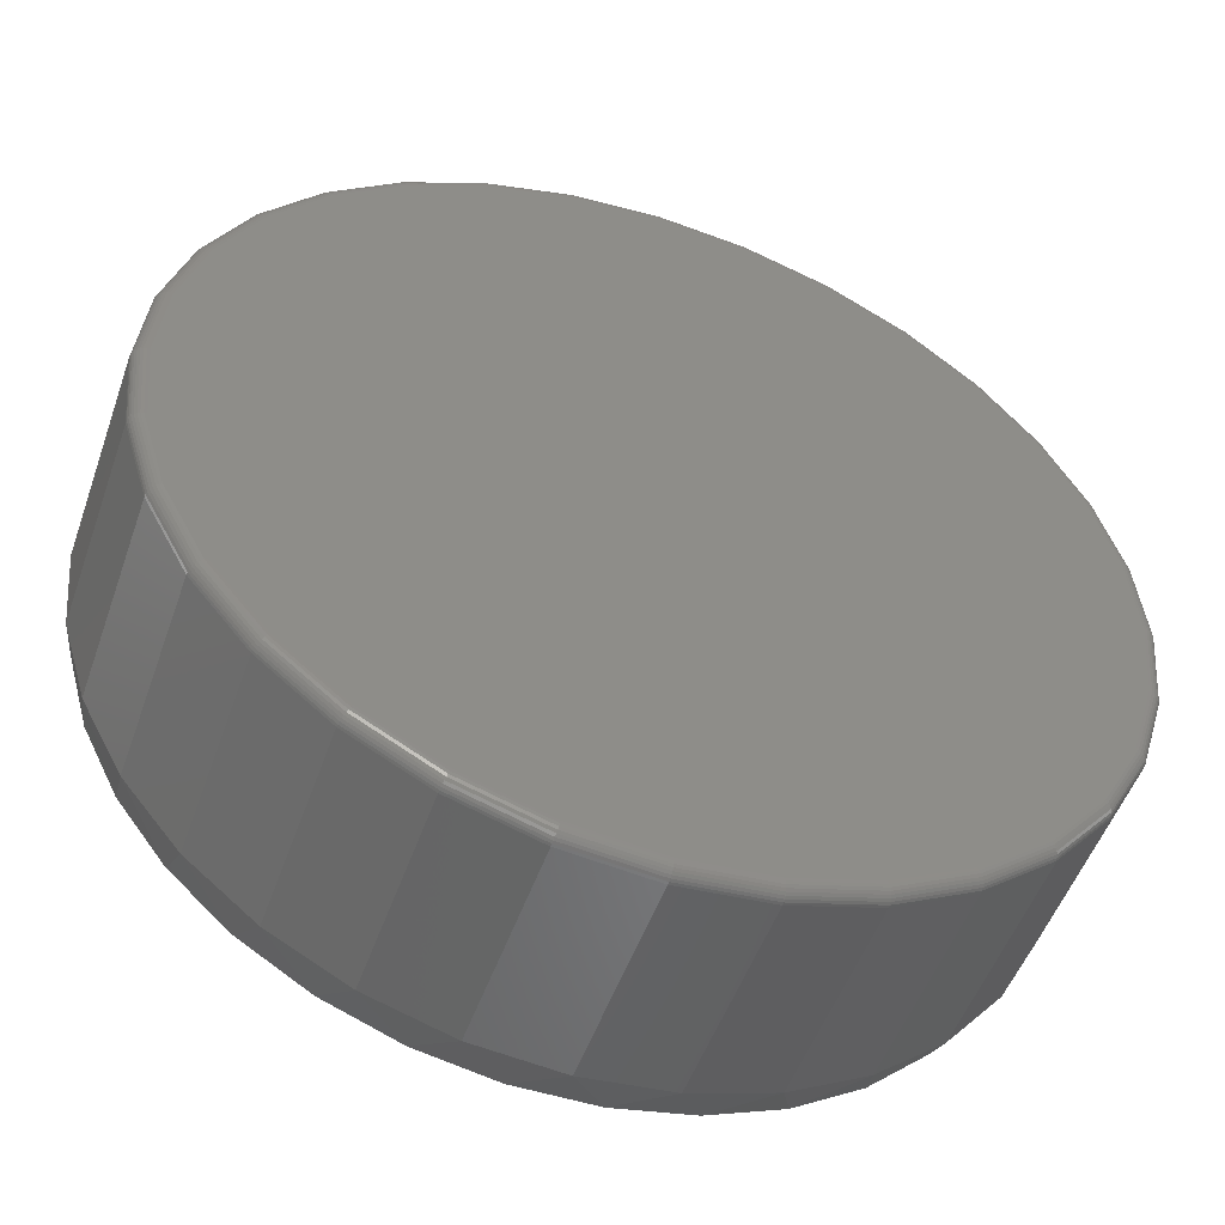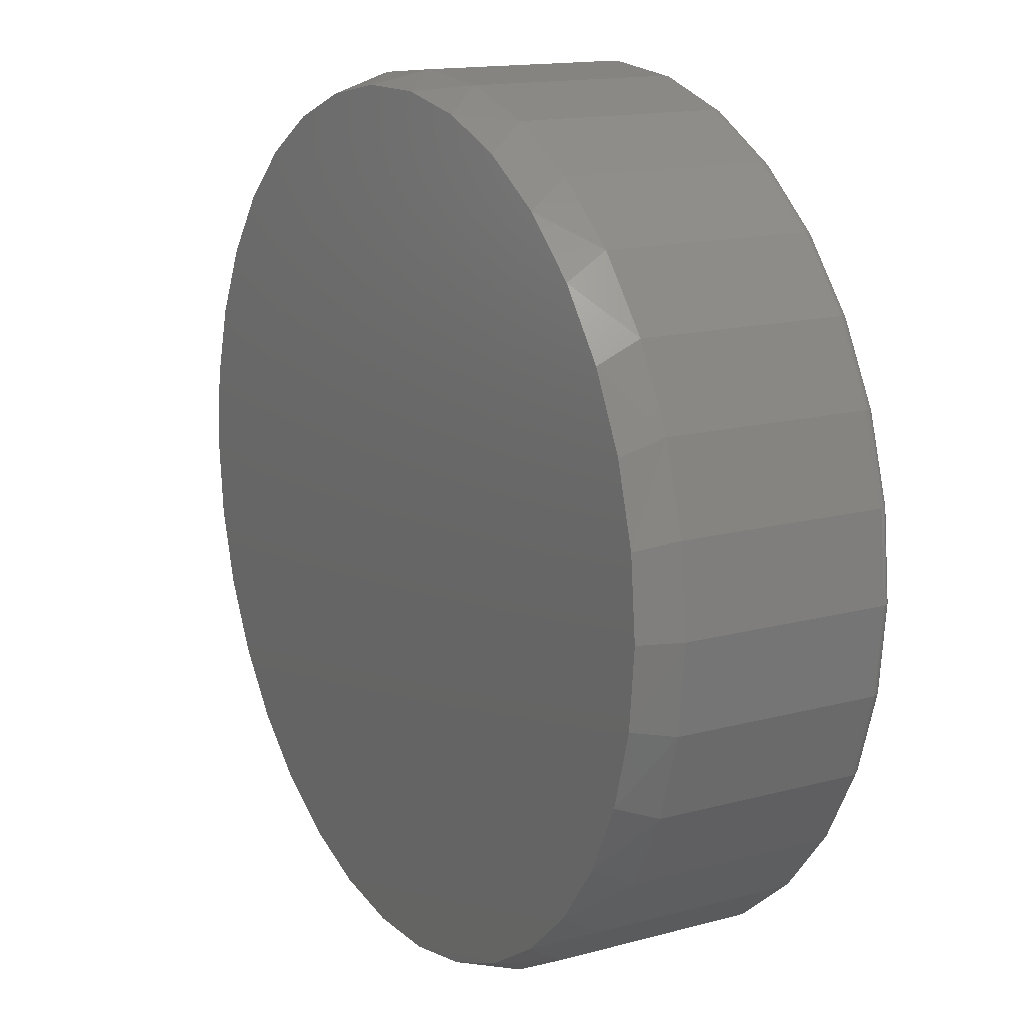
<metadata>
{"format":"stl","ext":"stl","renderer":"f3d","projection":"perspective","resolution":1024,"background":"white","views":[{"elev":-51.3,"azim":160.8,"up":"+Y"},{"elev":14.8,"azim":59.8,"up":"+Y"}]}
</metadata>
<code>
# stl→obj: 354 verts, 704 faces
v 0.5775 -6.129e-17 0.007812
v 0.5775 -6.129e-17 0.125
v 0.5727 -0.04882 0.007812
v 0.5727 -0.04882 0.125
v 0.5585 -0.09577 0.007812
v 0.5585 -0.09577 0.125
v 0.5354 -0.139 0.007812
v 0.5354 -0.139 0.125
v 0.5043 -0.177 0.007812
v 0.5043 -0.177 0.125
v 0.4663 -0.2081 0.007812
v 0.4663 -0.2081 0.125
v 0.4231 -0.2312 0.007812
v 0.4231 -0.2312 0.125
v 0.3761 -0.2454 0.007812
v 0.3761 -0.2454 0.125
v 0.3273 -0.2502 0.007812
v 0.3273 -0.2502 0.125
v 0.2785 -0.2454 0.007812
v 0.2785 -0.2454 0.125
v 0.2315 -0.2312 0.007812
v 0.2315 -0.2312 0.125
v 0.1883 -0.2081 0.007812
v 0.1883 -0.2081 0.125
v 0.1504 -0.177 0.007812
v 0.1504 -0.177 0.125
v 0.1192 -0.139 0.007812
v 0.1192 -0.139 0.125
v 0.0961 -0.09577 0.007812
v 0.0961 -0.09577 0.125
v 0.08186 -0.04882 0.007812
v 0.08186 -0.04882 0.125
v 0.07706 3.065e-17 0.007812
v 0.07706 3.065e-17 0.125
v 0.08186 0.04882 0.007812
v 0.08186 0.04882 0.125
v 0.0961 0.09577 0.007812
v 0.0961 0.09577 0.125
v 0.1192 0.139 0.007812
v 0.1192 0.139 0.125
v 0.1504 0.177 0.007812
v 0.1504 0.177 0.125
v 0.1883 0.2081 0.007812
v 0.1883 0.2081 0.125
v 0.2315 0.2312 0.007812
v 0.2315 0.2312 0.125
v 0.2785 0.2454 0.007812
v 0.2785 0.2454 0.125
v 0.3273 0.2502 0.007812
v 0.3273 0.2502 0.125
v 0.3761 0.2454 0.007812
v 0.3761 0.2454 0.125
v 0.4231 0.2312 0.007812
v 0.4231 0.2312 0.125
v 0.4663 0.2081 0.007812
v 0.4663 0.2081 0.125
v 0.5043 0.177 0.007812
v 0.5043 0.177 0.125
v 0.5354 0.139 0.007812
v 0.5354 0.139 0.125
v 0.5585 0.09577 0.007812
v 0.5585 0.09577 0.125
v 0.5727 0.04882 0.007812
v 0.5727 0.04882 0.125
v 0.3497 0.2414 0.1484
v 0.3049 0.2414 0.1484
v 0.261 0.2332 0.1484
v 0.3936 0.2332 0.1484
v 0.3936 -0.2332 0.1484
v 0.3049 -0.2414 0.1484
v 0.3497 -0.2414 0.1484
v 0.4354 0.217 0.1484
v 0.2192 0.217 0.1484
v 0.4734 0.1935 0.1484
v 0.1812 0.1935 0.1484
v 0.5065 0.1633 0.1484
v 0.1481 0.1633 0.1484
v 0.5334 0.1276 0.1484
v 0.1212 0.1276 0.1484
v 0.5534 0.08758 0.1484
v 0.1012 0.08758 0.1484
v 0.5656 0.04455 0.1484
v 0.089 0.04455 0.1484
v 0.5697 2.079e-16 0.1484
v 0.08487 -1.443e-06 0.1484
v 0.5656 -0.04455 0.1484
v 0.089 -0.04455 0.1484
v 0.5534 -0.08758 0.1484
v 0.1012 -0.08758 0.1484
v 0.5334 -0.1276 0.1484
v 0.1212 -0.1276 0.1484
v 0.5065 -0.1633 0.1484
v 0.1481 -0.1633 0.1484
v 0.4734 -0.1935 0.1484
v 0.1812 -0.1935 0.1484
v 0.4354 -0.217 0.1484
v 0.2192 -0.217 0.1484
v 0.261 -0.2332 0.1484
v 0.3273 0.2424 0
v 0.3746 0.2378 0
v 0.28 0.2378 0
v 0.2345 0.224 0
v 0.4201 0.224 0
v 0.3746 -0.2378 0
v 0.28 -0.2378 0
v 0.4201 -0.224 0
v 0.3273 -0.2424 0
v 0.2345 -0.224 0
v 0.1926 -0.2016 0
v 0.462 -0.2016 0
v 0.1559 -0.1714 0
v 0.4987 -0.1714 0
v 0.1257 -0.1347 0
v 0.5289 -0.1347 0
v 0.1033 -0.09278 0
v 0.5513 -0.09278 0
v 0.08953 -0.0473 0
v 0.5651 -0.0473 0
v 0.08487 3.842e-17 0
v 0.5697 -5.065e-17 0
v 0.08953 0.0473 0
v 0.5651 0.0473 0
v 0.1033 0.09278 0
v 0.5513 0.09278 0
v 0.1257 0.1347 0
v 0.5289 0.1347 0
v 0.1559 0.1714 0
v 0.4987 0.1714 0
v 0.1926 0.2016 0
v 0.462 0.2016 0
v 0.07721 2.776e-17 0.006288
v 0.08201 0.04879 0.006288
v 0.07765 2.776e-17 0.004823
v 0.08245 0.0487 0.004823
v 0.07837 2.776e-17 0.003472
v 0.08316 0.04856 0.003472
v 0.07934 2.776e-17 0.002288
v 0.08411 0.04837 0.002288
v 0.08053 2.776e-17 0.001317
v 0.08527 0.04814 0.001317
v 0.08188 2.776e-17 0.0005947
v 0.08659 0.04788 0.0005947
v 0.08334 1.388e-17 0.0001501
v 0.08803 0.04759 0.0001501
v 0.5726 0.04879 0.006288
v 0.5774 -1.665e-16 0.006288
v 0.5722 0.0487 0.004823
v 0.577 -1.804e-16 0.004823
v 0.5714 0.04856 0.003472
v 0.5762 -1.804e-16 0.003472
v 0.5705 0.04837 0.002288
v 0.5753 -1.804e-16 0.002288
v 0.5693 0.04814 0.001317
v 0.5741 -1.804e-16 0.001317
v 0.568 0.04788 0.0005947
v 0.5727 -1.804e-16 0.0005947
v 0.5666 0.04759 0.0001501
v 0.5713 -1.665e-16 0.0001501
v 0.5584 0.09571 0.006288
v 0.558 0.09554 0.004823
v 0.5573 0.09526 0.003472
v 0.5564 0.09489 0.002288
v 0.5553 0.09444 0.001317
v 0.554 0.09392 0.0005947
v 0.5527 0.09336 0.0001501
v 0.5353 0.1389 0.006288
v 0.5349 0.1387 0.004823
v 0.5343 0.1383 0.003472
v 0.5335 0.1378 0.002288
v 0.5325 0.1371 0.001317
v 0.5314 0.1364 0.0005947
v 0.5301 0.1355 0.0001501
v 0.5041 0.1768 0.006288
v 0.5038 0.1765 0.004823
v 0.5033 0.176 0.003472
v 0.5026 0.1753 0.002288
v 0.5018 0.1745 0.001317
v 0.5008 0.1735 0.0005947
v 0.4998 0.1725 0.0001501
v 0.4662 0.2079 0.006288
v 0.466 0.2076 0.004823
v 0.4656 0.207 0.003472
v 0.4651 0.2062 0.002288
v 0.4644 0.2052 0.001317
v 0.4637 0.2041 0.0005947
v 0.4628 0.2028 0.0001501
v 0.423 0.2311 0.006288
v 0.4228 0.2306 0.004823
v 0.4226 0.23 0.003472
v 0.4222 0.2291 0.002288
v 0.4217 0.228 0.001317
v 0.4212 0.2267 0.0005947
v 0.4207 0.2254 0.0001501
v 0.3761 0.2453 0.006288
v 0.376 0.2449 0.004823
v 0.3759 0.2441 0.003472
v 0.3757 0.2432 0.002288
v 0.3754 0.242 0.001317
v 0.3752 0.2407 0.0005947
v 0.3749 0.2393 0.0001501
v 0.3273 0.2501 0.006288
v 0.3273 0.2497 0.004823
v 0.3273 0.2489 0.003472
v 0.3273 0.248 0.002288
v 0.3273 0.2468 0.001317
v 0.3273 0.2454 0.0005947
v 0.3273 0.244 0.0001501
v 0.2785 0.2453 0.006288
v 0.2786 0.2449 0.004823
v 0.2787 0.2441 0.003472
v 0.2789 0.2432 0.002288
v 0.2792 0.242 0.001317
v 0.2794 0.2407 0.0005947
v 0.2797 0.2393 0.0001501
v 0.2316 0.2311 0.006288
v 0.2318 0.2306 0.004823
v 0.232 0.23 0.003472
v 0.2324 0.2291 0.002288
v 0.2329 0.228 0.001317
v 0.2334 0.2267 0.0005947
v 0.2339 0.2254 0.0001501
v 0.1884 0.2079 0.006288
v 0.1886 0.2076 0.004823
v 0.189 0.207 0.003472
v 0.1895 0.2062 0.002288
v 0.1902 0.2052 0.001317
v 0.191 0.2041 0.0005947
v 0.1918 0.2028 0.0001501
v 0.1505 0.1768 0.006288
v 0.1508 0.1765 0.004823
v 0.1513 0.176 0.003472
v 0.152 0.1753 0.002288
v 0.1528 0.1745 0.001317
v 0.1538 0.1735 0.0005947
v 0.1548 0.1725 0.0001501
v 0.1194 0.1389 0.006288
v 0.1197 0.1387 0.004823
v 0.1203 0.1383 0.003472
v 0.1211 0.1378 0.002288
v 0.1221 0.1371 0.001317
v 0.1232 0.1364 0.0005947
v 0.1245 0.1355 0.0001501
v 0.09624 0.09571 0.006288
v 0.09665 0.09554 0.004823
v 0.09732 0.09526 0.003472
v 0.09822 0.09489 0.002288
v 0.09931 0.09444 0.001317
v 0.1006 0.09392 0.0005947
v 0.1019 0.09336 0.0001501
v 0.5726 -0.04879 0.006288
v 0.5722 -0.0487 0.004823
v 0.5714 -0.04856 0.003472
v 0.5705 -0.04837 0.002288
v 0.5693 -0.04814 0.001317
v 0.568 -0.04788 0.0005947
v 0.5666 -0.04759 0.0001501
v 0.08201 -0.04879 0.006288
v 0.08245 -0.0487 0.004823
v 0.08316 -0.04856 0.003472
v 0.08411 -0.04837 0.002288
v 0.08527 -0.04814 0.001317
v 0.08659 -0.04788 0.0005947
v 0.08803 -0.04759 0.0001501
v 0.09624 -0.09571 0.006288
v 0.09665 -0.09554 0.004823
v 0.09732 -0.09526 0.003472
v 0.09822 -0.09489 0.002288
v 0.09931 -0.09444 0.001317
v 0.1006 -0.09392 0.0005947
v 0.1019 -0.09336 0.0001501
v 0.1194 -0.1389 0.006288
v 0.1197 -0.1387 0.004823
v 0.1203 -0.1383 0.003472
v 0.1211 -0.1378 0.002288
v 0.1221 -0.1371 0.001317
v 0.1232 -0.1364 0.0005947
v 0.1245 -0.1355 0.0001501
v 0.1505 -0.1768 0.006288
v 0.1508 -0.1765 0.004823
v 0.1513 -0.176 0.003472
v 0.152 -0.1753 0.002288
v 0.1528 -0.1745 0.001317
v 0.1538 -0.1735 0.0005947
v 0.1548 -0.1725 0.0001501
v 0.1884 -0.2079 0.006288
v 0.1886 -0.2076 0.004823
v 0.189 -0.207 0.003472
v 0.1895 -0.2062 0.002288
v 0.1902 -0.2052 0.001317
v 0.191 -0.2041 0.0005947
v 0.1918 -0.2028 0.0001501
v 0.2316 -0.2311 0.006288
v 0.2318 -0.2306 0.004823
v 0.232 -0.23 0.003472
v 0.2324 -0.2291 0.002288
v 0.2329 -0.228 0.001317
v 0.2334 -0.2267 0.0005947
v 0.2339 -0.2254 0.0001501
v 0.2785 -0.2453 0.006288
v 0.2786 -0.2449 0.004823
v 0.2787 -0.2441 0.003472
v 0.2789 -0.2432 0.002288
v 0.2792 -0.242 0.001317
v 0.2794 -0.2407 0.0005947
v 0.2797 -0.2393 0.0001501
v 0.3273 -0.2501 0.006288
v 0.3273 -0.2497 0.004823
v 0.3273 -0.2489 0.003472
v 0.3273 -0.248 0.002288
v 0.3273 -0.2468 0.001317
v 0.3273 -0.2454 0.0005947
v 0.3273 -0.244 0.0001501
v 0.3761 -0.2453 0.006288
v 0.376 -0.2449 0.004823
v 0.3759 -0.2441 0.003472
v 0.3757 -0.2432 0.002288
v 0.3754 -0.242 0.001317
v 0.3752 -0.2407 0.0005947
v 0.3749 -0.2393 0.0001501
v 0.423 -0.2311 0.006288
v 0.4228 -0.2306 0.004823
v 0.4226 -0.23 0.003472
v 0.4222 -0.2291 0.002288
v 0.4217 -0.228 0.001317
v 0.4212 -0.2267 0.0005947
v 0.4207 -0.2254 0.0001501
v 0.4662 -0.2079 0.006288
v 0.466 -0.2076 0.004823
v 0.4656 -0.207 0.003472
v 0.4651 -0.2062 0.002288
v 0.4644 -0.2052 0.001317
v 0.4637 -0.2041 0.0005947
v 0.4628 -0.2028 0.0001501
v 0.5041 -0.1768 0.006288
v 0.5038 -0.1765 0.004823
v 0.5033 -0.176 0.003472
v 0.5026 -0.1753 0.002288
v 0.5018 -0.1745 0.001317
v 0.5008 -0.1735 0.0005947
v 0.4998 -0.1725 0.0001501
v 0.5353 -0.1389 0.006288
v 0.5349 -0.1387 0.004823
v 0.5343 -0.1383 0.003472
v 0.5335 -0.1378 0.002288
v 0.5325 -0.1371 0.001317
v 0.5314 -0.1364 0.0005947
v 0.5301 -0.1355 0.0001501
v 0.5584 -0.09571 0.006288
v 0.558 -0.09554 0.004823
v 0.5573 -0.09526 0.003472
v 0.5564 -0.09489 0.002288
v 0.5553 -0.09444 0.001317
v 0.554 -0.09392 0.0005947
v 0.5527 -0.09336 0.0001501
f 1 2 3
f 3 2 4
f 3 4 5
f 5 4 6
f 5 6 7
f 7 6 8
f 7 8 9
f 9 8 10
f 9 10 11
f 11 10 12
f 11 12 13
f 13 12 14
f 13 14 15
f 15 14 16
f 15 16 17
f 17 16 18
f 17 18 19
f 19 18 20
f 19 20 21
f 21 20 22
f 21 22 23
f 23 22 24
f 23 24 25
f 25 24 26
f 25 26 27
f 27 26 28
f 27 28 29
f 29 28 30
f 29 30 31
f 31 30 32
f 31 32 33
f 33 32 34
f 33 34 35
f 35 34 36
f 35 36 37
f 37 36 38
f 37 38 39
f 39 38 40
f 39 40 41
f 41 40 42
f 41 42 43
f 43 42 44
f 43 44 45
f 45 44 46
f 45 46 47
f 47 46 48
f 47 48 49
f 49 48 50
f 49 50 51
f 51 50 52
f 51 52 53
f 53 52 54
f 53 54 55
f 55 54 56
f 55 56 57
f 57 56 58
f 57 58 59
f 59 58 60
f 59 60 61
f 61 60 62
f 61 62 63
f 63 62 64
f 63 64 1
f 1 64 2
f 65 66 67
f 65 67 68
f 69 70 71
f 68 67 72
f 72 67 73
f 72 73 74
f 74 73 75
f 74 75 76
f 76 75 77
f 76 77 78
f 78 77 79
f 78 79 80
f 80 79 81
f 80 81 82
f 82 81 83
f 82 83 84
f 84 83 85
f 84 85 86
f 86 85 87
f 86 87 88
f 88 87 89
f 88 89 90
f 90 89 91
f 90 91 92
f 92 91 93
f 92 93 94
f 94 93 95
f 94 95 96
f 96 95 97
f 96 97 69
f 69 97 98
f 69 98 70
f 62 60 78
f 60 58 76
f 78 60 76
f 58 56 74
f 76 58 74
f 56 54 72
f 74 56 72
f 54 52 68
f 72 54 68
f 52 50 65
f 68 52 65
f 67 66 48
f 66 50 48
f 65 50 66
f 73 67 46
f 67 48 46
f 75 73 44
f 73 46 44
f 42 77 75
f 75 44 42
f 40 79 77
f 77 42 40
f 79 40 38
f 79 38 81
f 81 38 36
f 81 36 83
f 83 36 34
f 83 34 85
f 78 80 62
f 62 80 82
f 62 82 64
f 64 82 84
f 64 84 2
f 30 28 91
f 28 26 93
f 91 28 93
f 26 24 95
f 93 26 95
f 24 22 97
f 95 24 97
f 22 20 98
f 97 22 98
f 20 18 70
f 98 20 70
f 69 71 16
f 71 18 16
f 70 18 71
f 96 69 14
f 69 16 14
f 94 96 12
f 96 14 12
f 10 92 94
f 94 12 10
f 8 90 92
f 92 10 8
f 90 8 6
f 90 6 88
f 88 6 4
f 88 4 86
f 86 4 2
f 86 2 84
f 91 89 30
f 30 89 87
f 30 87 32
f 32 87 85
f 32 85 34
f 99 100 101
f 102 101 100
f 103 102 100
f 104 105 106
f 107 105 104
f 105 108 106
f 106 108 109
f 106 109 110
f 110 109 111
f 110 111 112
f 112 111 113
f 112 113 114
f 114 113 115
f 114 115 116
f 116 115 117
f 116 117 118
f 118 117 119
f 118 119 120
f 120 119 121
f 120 121 122
f 122 121 123
f 122 123 124
f 124 123 125
f 124 125 126
f 126 125 127
f 126 127 128
f 128 127 129
f 128 129 130
f 130 129 102
f 130 102 103
f 33 35 131
f 131 35 132
f 131 132 133
f 133 132 134
f 133 134 135
f 135 134 136
f 135 136 137
f 137 136 138
f 137 138 139
f 139 138 140
f 139 140 141
f 141 140 142
f 141 142 143
f 143 142 144
f 143 144 119
f 119 144 121
f 63 1 145
f 145 1 146
f 145 146 147
f 147 146 148
f 147 148 149
f 149 148 150
f 149 150 151
f 151 150 152
f 151 152 153
f 153 152 154
f 153 154 155
f 155 154 156
f 155 156 157
f 157 156 158
f 157 158 122
f 122 158 120
f 61 63 159
f 159 63 145
f 159 145 160
f 160 145 147
f 160 147 161
f 161 147 149
f 161 149 162
f 162 149 151
f 162 151 163
f 163 151 153
f 163 153 164
f 164 153 155
f 164 155 165
f 165 155 157
f 165 157 124
f 124 157 122
f 59 61 166
f 166 61 159
f 166 159 167
f 167 159 160
f 167 160 168
f 168 160 161
f 168 161 169
f 169 161 162
f 169 162 170
f 170 162 163
f 170 163 171
f 171 163 164
f 171 164 172
f 172 164 165
f 172 165 126
f 126 165 124
f 57 59 173
f 173 59 166
f 173 166 174
f 174 166 167
f 174 167 175
f 175 167 168
f 175 168 176
f 176 168 169
f 176 169 177
f 177 169 170
f 177 170 178
f 178 170 171
f 178 171 179
f 179 171 172
f 179 172 128
f 128 172 126
f 55 57 180
f 180 57 173
f 180 173 181
f 181 173 174
f 181 174 182
f 182 174 175
f 182 175 183
f 183 175 176
f 183 176 184
f 184 176 177
f 184 177 185
f 185 177 178
f 185 178 186
f 186 178 179
f 186 179 130
f 130 179 128
f 53 55 187
f 187 55 180
f 187 180 188
f 188 180 181
f 188 181 189
f 189 181 182
f 189 182 190
f 190 182 183
f 190 183 191
f 191 183 184
f 191 184 192
f 192 184 185
f 192 185 193
f 193 185 186
f 193 186 103
f 103 186 130
f 51 53 194
f 194 53 187
f 194 187 195
f 195 187 188
f 195 188 196
f 196 188 189
f 196 189 197
f 197 189 190
f 197 190 198
f 198 190 191
f 198 191 199
f 199 191 192
f 199 192 200
f 200 192 193
f 200 193 100
f 100 193 103
f 49 51 201
f 201 51 194
f 201 194 202
f 202 194 195
f 202 195 203
f 203 195 196
f 203 196 204
f 204 196 197
f 204 197 205
f 205 197 198
f 205 198 206
f 206 198 199
f 206 199 207
f 207 199 200
f 207 200 99
f 99 200 100
f 47 49 208
f 208 49 201
f 208 201 209
f 209 201 202
f 209 202 210
f 210 202 203
f 210 203 211
f 211 203 204
f 211 204 212
f 212 204 205
f 212 205 213
f 213 205 206
f 213 206 214
f 214 206 207
f 214 207 101
f 101 207 99
f 45 47 215
f 215 47 208
f 215 208 216
f 216 208 209
f 216 209 217
f 217 209 210
f 217 210 218
f 218 210 211
f 218 211 219
f 219 211 212
f 219 212 220
f 220 212 213
f 220 213 221
f 221 213 214
f 221 214 102
f 102 214 101
f 43 45 222
f 222 45 215
f 222 215 223
f 223 215 216
f 223 216 224
f 224 216 217
f 224 217 225
f 225 217 218
f 225 218 226
f 226 218 219
f 226 219 227
f 227 219 220
f 227 220 228
f 228 220 221
f 228 221 129
f 129 221 102
f 41 43 229
f 229 43 222
f 229 222 230
f 230 222 223
f 230 223 231
f 231 223 224
f 231 224 232
f 232 224 225
f 232 225 233
f 233 225 226
f 233 226 234
f 234 226 227
f 234 227 235
f 235 227 228
f 235 228 127
f 127 228 129
f 39 41 236
f 236 41 229
f 236 229 237
f 237 229 230
f 237 230 238
f 238 230 231
f 238 231 239
f 239 231 232
f 239 232 240
f 240 232 233
f 240 233 241
f 241 233 234
f 241 234 242
f 242 234 235
f 242 235 125
f 125 235 127
f 37 39 243
f 243 39 236
f 243 236 244
f 244 236 237
f 244 237 245
f 245 237 238
f 245 238 246
f 246 238 239
f 246 239 247
f 247 239 240
f 247 240 248
f 248 240 241
f 248 241 249
f 249 241 242
f 249 242 123
f 123 242 125
f 35 37 132
f 132 37 243
f 132 243 134
f 134 243 244
f 134 244 136
f 136 244 245
f 136 245 138
f 138 245 246
f 138 246 140
f 140 246 247
f 140 247 142
f 142 247 248
f 142 248 144
f 144 248 249
f 144 249 121
f 121 249 123
f 1 3 146
f 146 3 250
f 146 250 148
f 148 250 251
f 148 251 150
f 150 251 252
f 150 252 152
f 152 252 253
f 152 253 154
f 154 253 254
f 154 254 156
f 156 254 255
f 156 255 158
f 158 255 256
f 158 256 120
f 120 256 118
f 31 33 257
f 257 33 131
f 257 131 258
f 258 131 133
f 258 133 259
f 259 133 135
f 259 135 260
f 260 135 137
f 260 137 261
f 261 137 139
f 261 139 262
f 262 139 141
f 262 141 263
f 263 141 143
f 263 143 117
f 117 143 119
f 29 31 264
f 264 31 257
f 264 257 265
f 265 257 258
f 265 258 266
f 266 258 259
f 266 259 267
f 267 259 260
f 267 260 268
f 268 260 261
f 268 261 269
f 269 261 262
f 269 262 270
f 270 262 263
f 270 263 115
f 115 263 117
f 27 29 271
f 271 29 264
f 271 264 272
f 272 264 265
f 272 265 273
f 273 265 266
f 273 266 274
f 274 266 267
f 274 267 275
f 275 267 268
f 275 268 276
f 276 268 269
f 276 269 277
f 277 269 270
f 277 270 113
f 113 270 115
f 25 27 278
f 278 27 271
f 278 271 279
f 279 271 272
f 279 272 280
f 280 272 273
f 280 273 281
f 281 273 274
f 281 274 282
f 282 274 275
f 282 275 283
f 283 275 276
f 283 276 284
f 284 276 277
f 284 277 111
f 111 277 113
f 23 25 285
f 285 25 278
f 285 278 286
f 286 278 279
f 286 279 287
f 287 279 280
f 287 280 288
f 288 280 281
f 288 281 289
f 289 281 282
f 289 282 290
f 290 282 283
f 290 283 291
f 291 283 284
f 291 284 109
f 109 284 111
f 21 23 292
f 292 23 285
f 292 285 293
f 293 285 286
f 293 286 294
f 294 286 287
f 294 287 295
f 295 287 288
f 295 288 296
f 296 288 289
f 296 289 297
f 297 289 290
f 297 290 298
f 298 290 291
f 298 291 108
f 108 291 109
f 19 21 299
f 299 21 292
f 299 292 300
f 300 292 293
f 300 293 301
f 301 293 294
f 301 294 302
f 302 294 295
f 302 295 303
f 303 295 296
f 303 296 304
f 304 296 297
f 304 297 305
f 305 297 298
f 305 298 105
f 105 298 108
f 17 19 306
f 306 19 299
f 306 299 307
f 307 299 300
f 307 300 308
f 308 300 301
f 308 301 309
f 309 301 302
f 309 302 310
f 310 302 303
f 310 303 311
f 311 303 304
f 311 304 312
f 312 304 305
f 312 305 107
f 107 305 105
f 15 17 313
f 313 17 306
f 313 306 314
f 314 306 307
f 314 307 315
f 315 307 308
f 315 308 316
f 316 308 309
f 316 309 317
f 317 309 310
f 317 310 318
f 318 310 311
f 318 311 319
f 319 311 312
f 319 312 104
f 104 312 107
f 13 15 320
f 320 15 313
f 320 313 321
f 321 313 314
f 321 314 322
f 322 314 315
f 322 315 323
f 323 315 316
f 323 316 324
f 324 316 317
f 324 317 325
f 325 317 318
f 325 318 326
f 326 318 319
f 326 319 106
f 106 319 104
f 11 13 327
f 327 13 320
f 327 320 328
f 328 320 321
f 328 321 329
f 329 321 322
f 329 322 330
f 330 322 323
f 330 323 331
f 331 323 324
f 331 324 332
f 332 324 325
f 332 325 333
f 333 325 326
f 333 326 110
f 110 326 106
f 9 11 334
f 334 11 327
f 334 327 335
f 335 327 328
f 335 328 336
f 336 328 329
f 336 329 337
f 337 329 330
f 337 330 338
f 338 330 331
f 338 331 339
f 339 331 332
f 339 332 340
f 340 332 333
f 340 333 112
f 112 333 110
f 7 9 341
f 341 9 334
f 341 334 342
f 342 334 335
f 342 335 343
f 343 335 336
f 343 336 344
f 344 336 337
f 344 337 345
f 345 337 338
f 345 338 346
f 346 338 339
f 346 339 347
f 347 339 340
f 347 340 114
f 114 340 112
f 5 7 348
f 348 7 341
f 348 341 349
f 349 341 342
f 349 342 350
f 350 342 343
f 350 343 351
f 351 343 344
f 351 344 352
f 352 344 345
f 352 345 353
f 353 345 346
f 353 346 354
f 354 346 347
f 354 347 116
f 116 347 114
f 3 5 250
f 250 5 348
f 250 348 251
f 251 348 349
f 251 349 252
f 252 349 350
f 252 350 253
f 253 350 351
f 253 351 254
f 254 351 352
f 254 352 255
f 255 352 353
f 255 353 256
f 256 353 354
f 256 354 118
f 118 354 116

</code>
